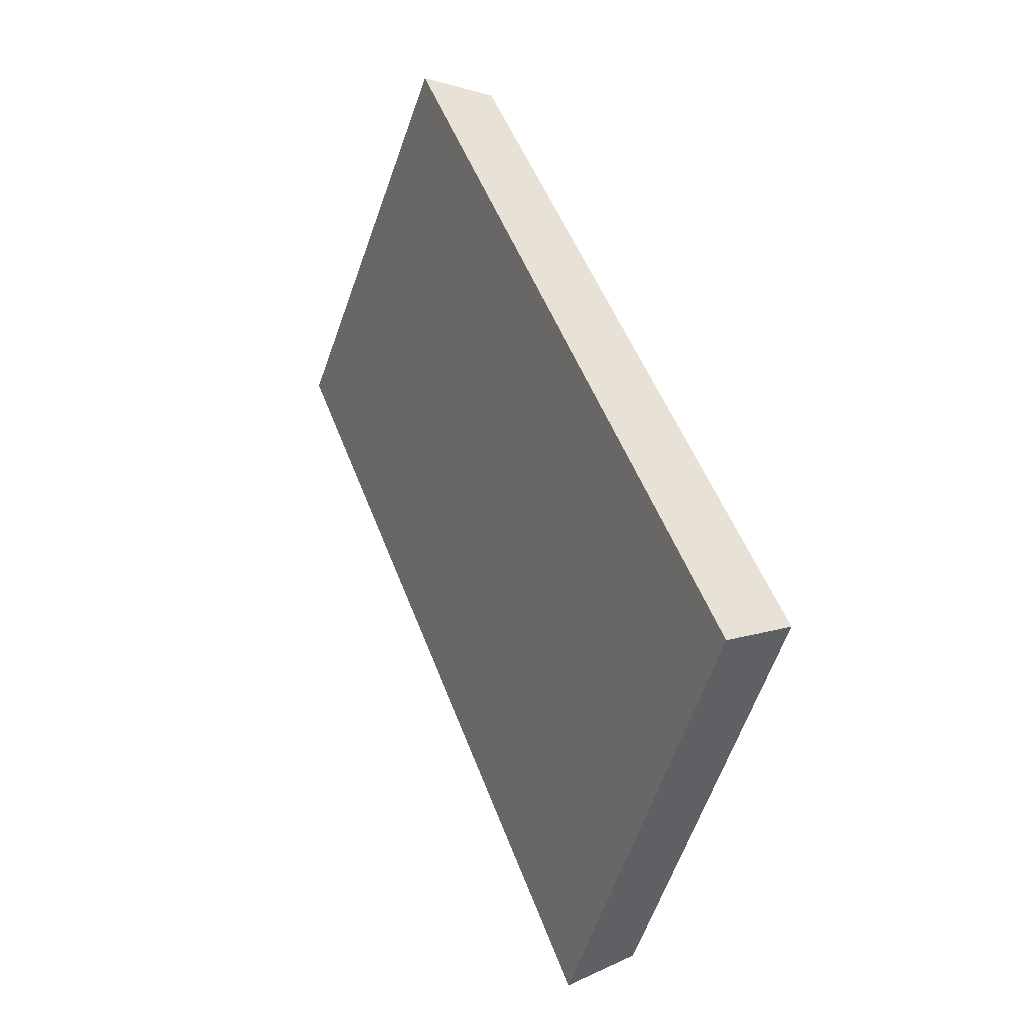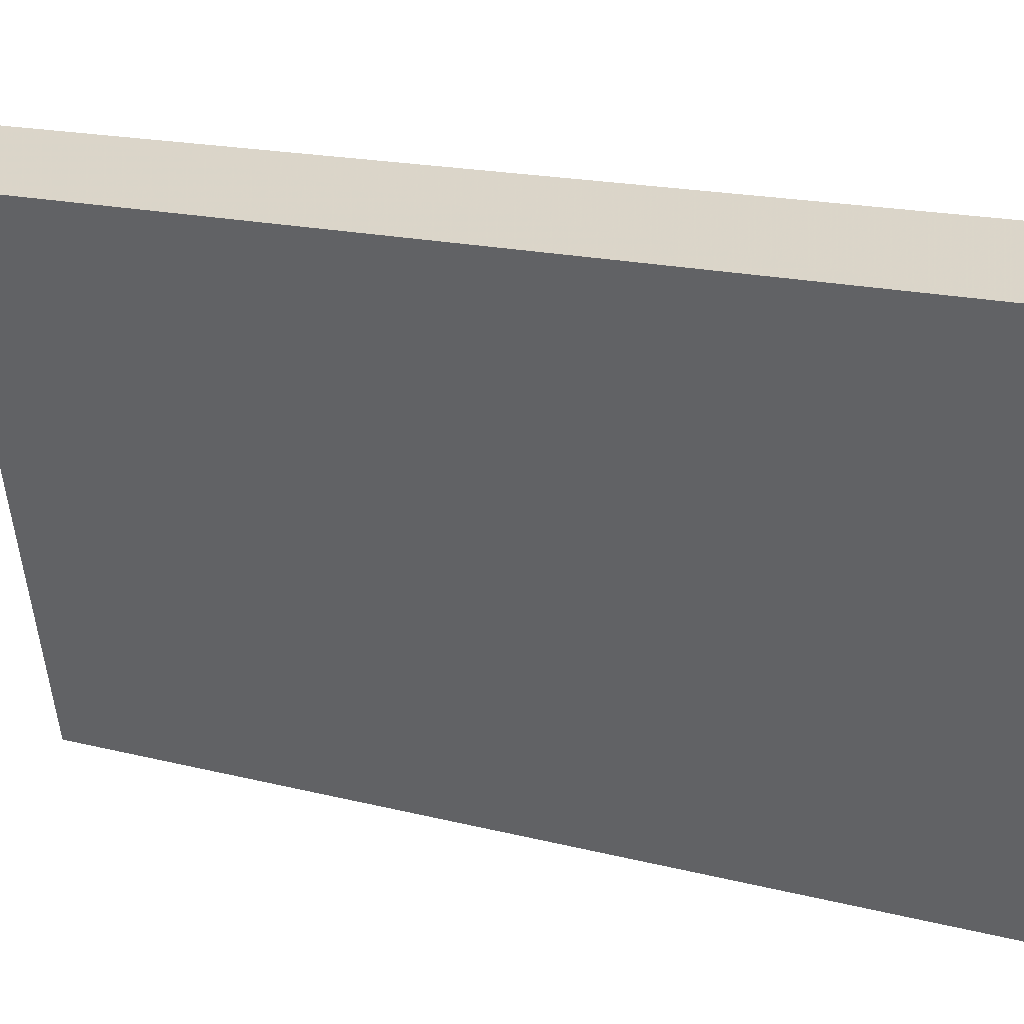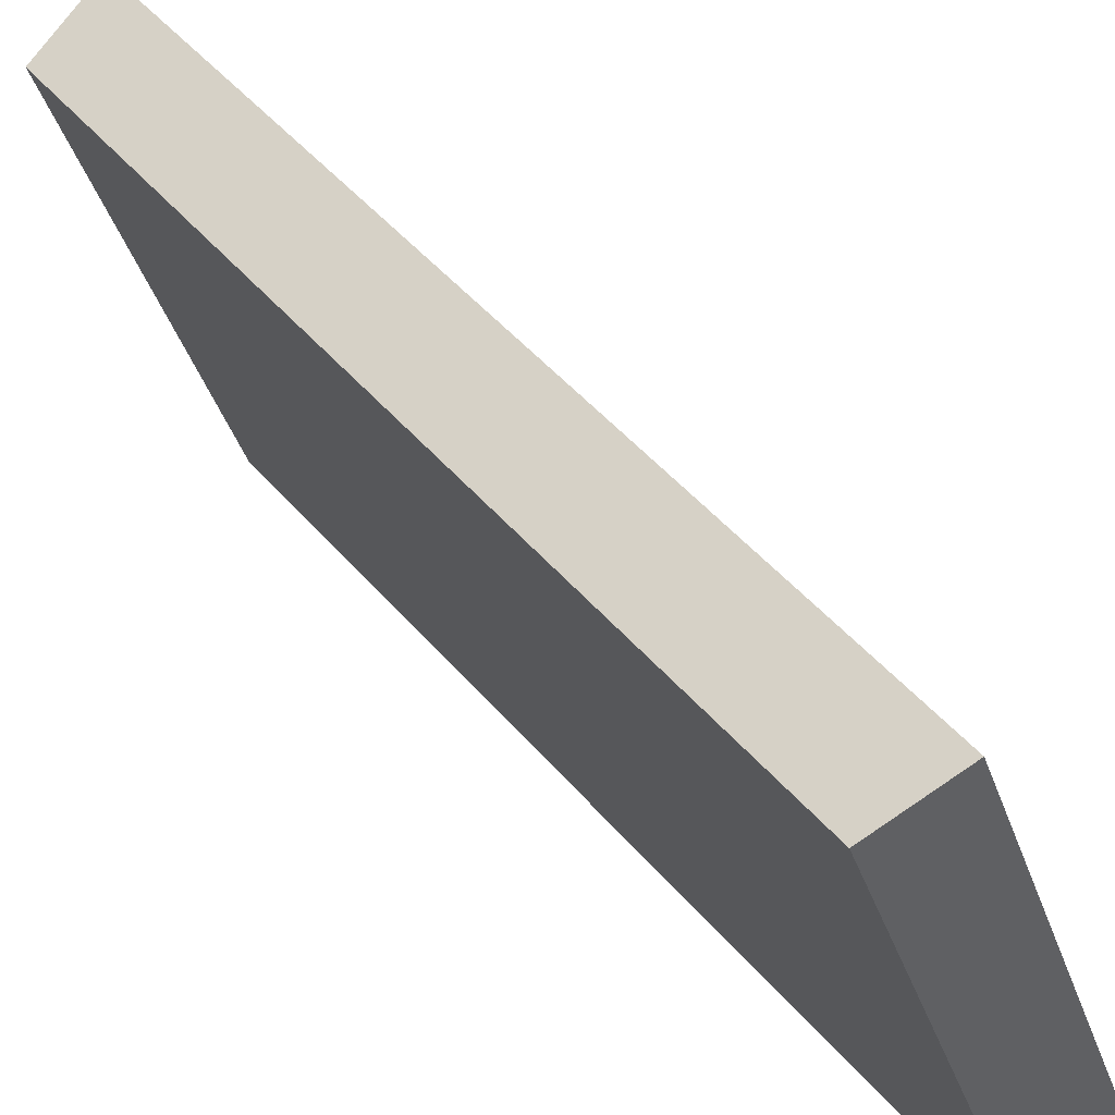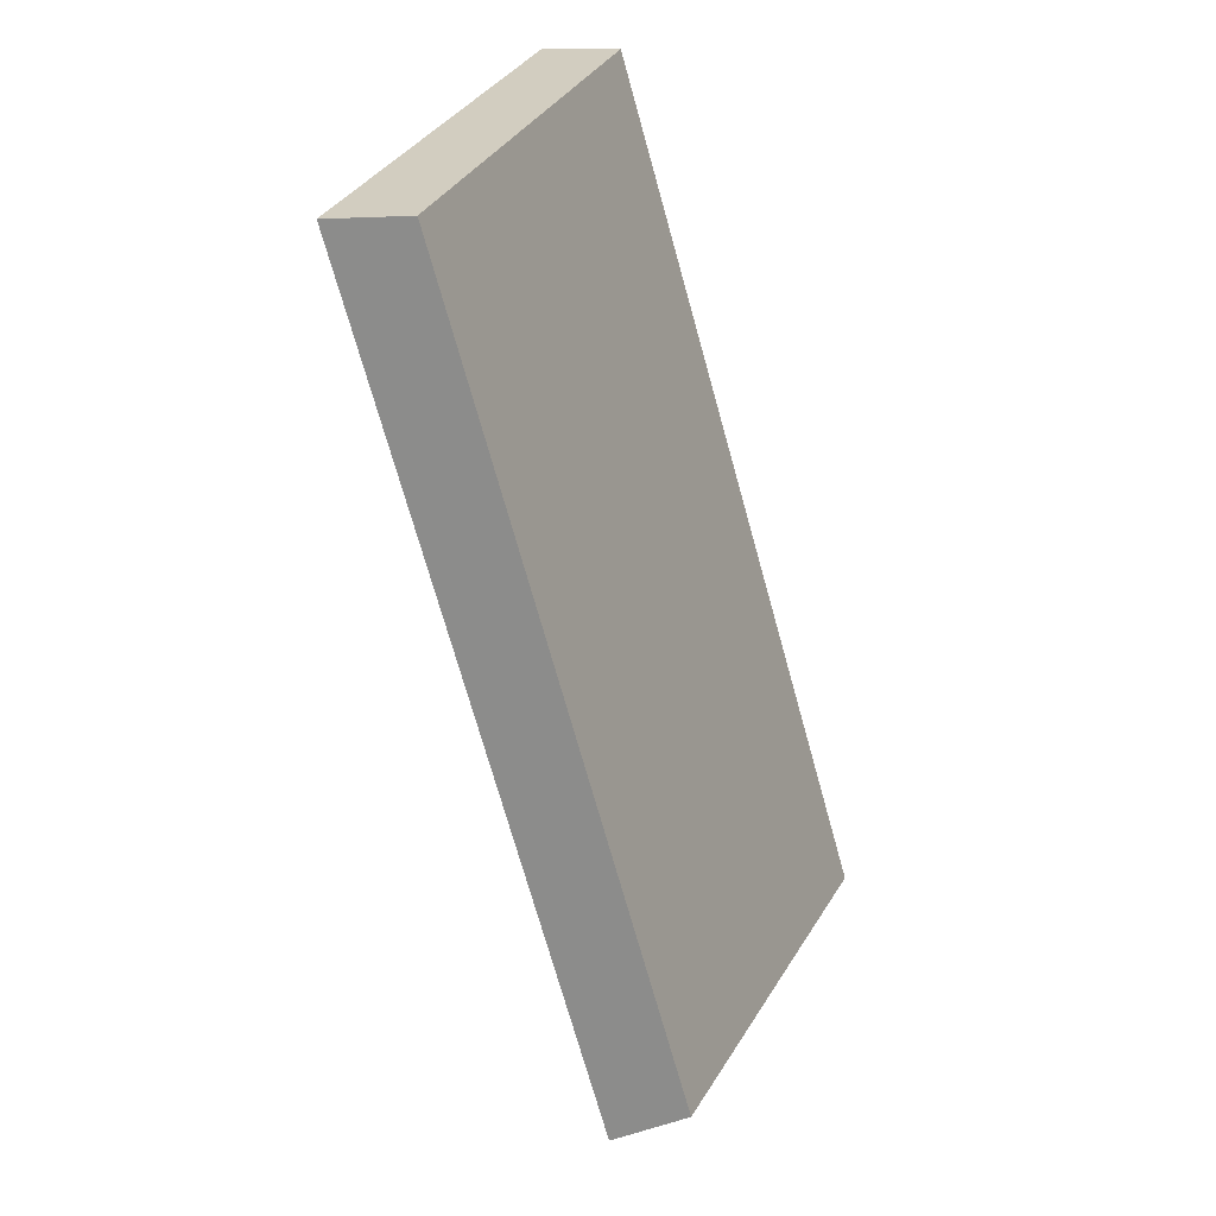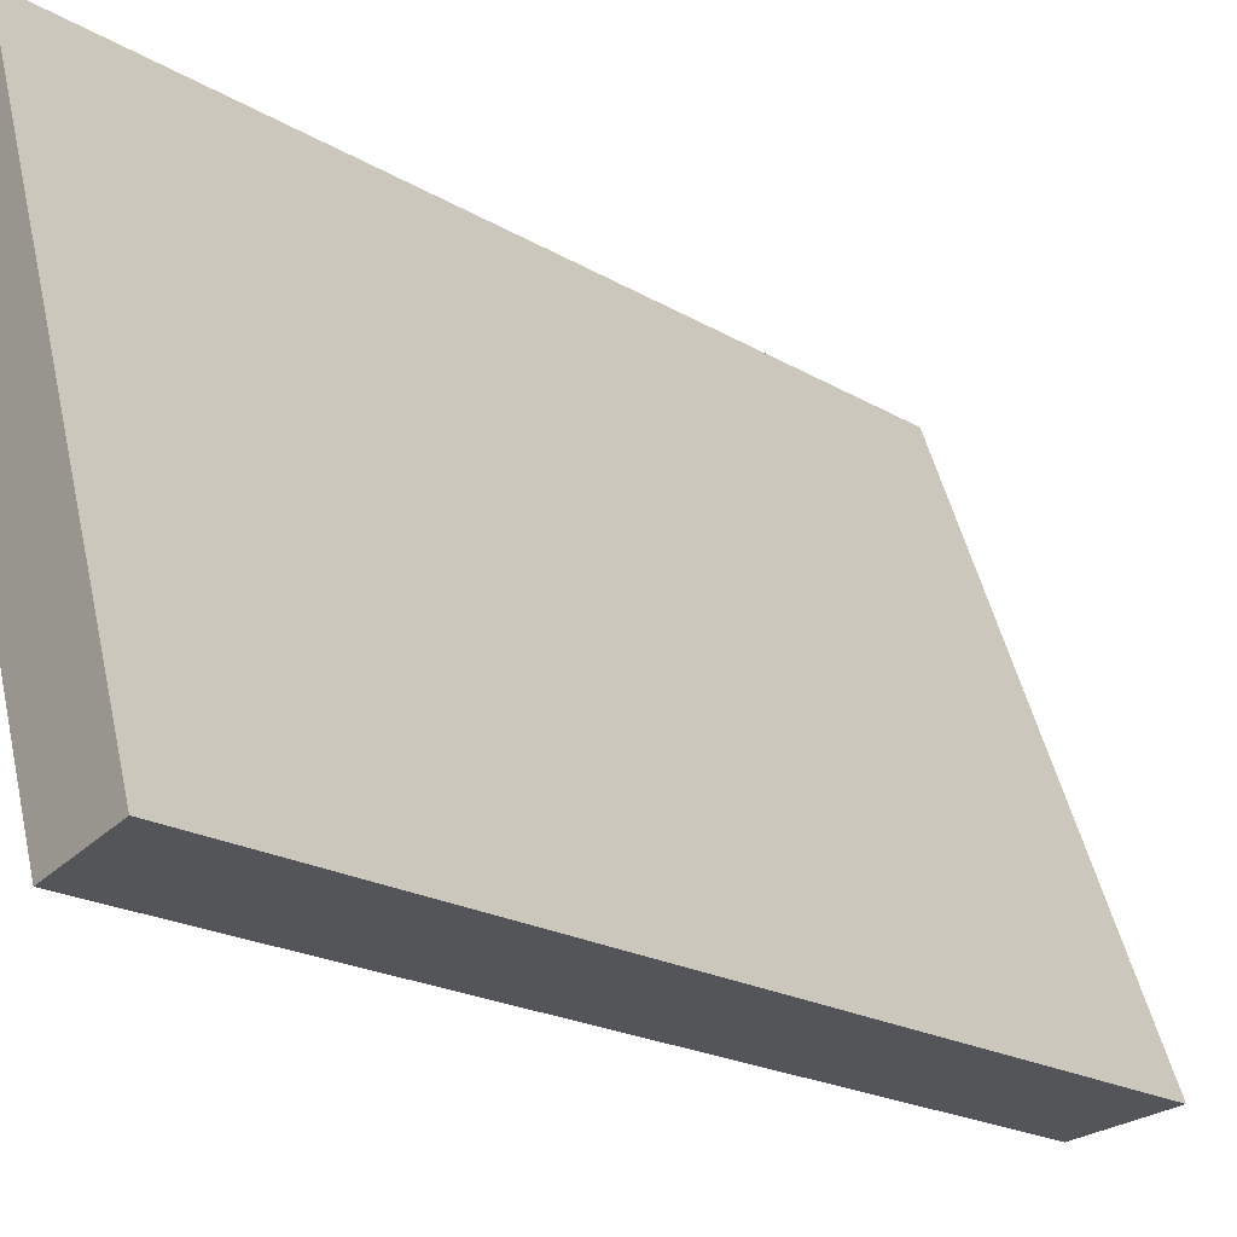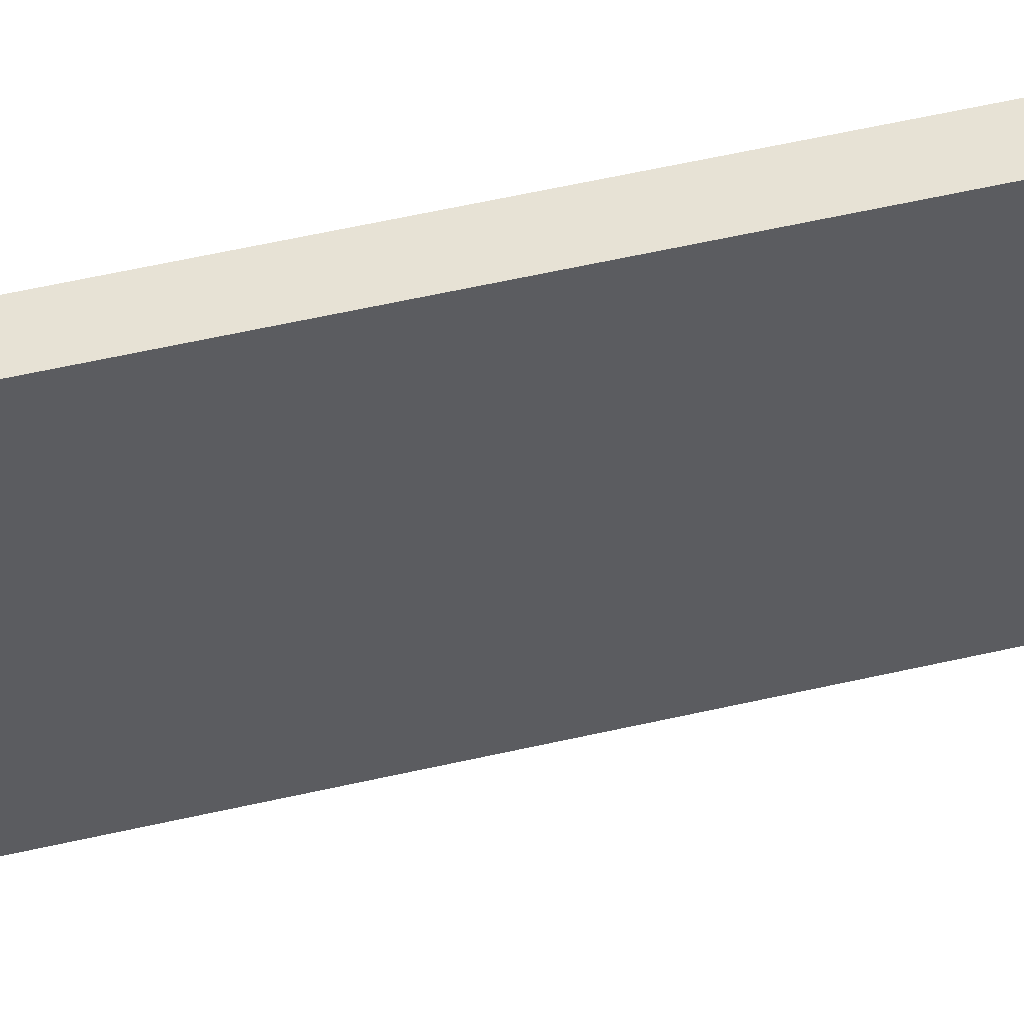
<metadata>
{"format":"obj","ext":"obj","renderer":"f3d","projection":"perspective","resolution":1024,"background":"white","views":[{"elev":-40.0,"azim":-178.6,"up":"+Z"},{"elev":15.1,"azim":-39.7,"up":"+Y"},{"elev":44.9,"azim":-16.9,"up":"+Y"},{"elev":31.4,"azim":-142.0,"up":"+Z"},{"elev":-17.5,"azim":58.6,"up":"+Y"},{"elev":69.4,"azim":97.8,"up":"+Y"}]}
</metadata>
<code>
v 2.164 0.0946 2.673
v 2.171 0.0946 2.693
v 2.168 0.1053 2.693
v 2.161 0.1053 2.675
v 2.169 0.1061 2.693
v 2.168 0.1053 2.693
v 2.171 0.0946 2.693
v 2.173 0.09501 2.692
v 2.163 0.1061 2.674
v 2.161 0.1053 2.675
v 2.168 0.1053 2.693
v 2.169 0.1061 2.693
v 2.173 0.09501 2.692
v 2.171 0.0946 2.693
v 2.164 0.0946 2.673
v 2.166 0.09501 2.672
v 2.166 0.09501 2.672
v 2.164 0.0946 2.673
v 2.161 0.1053 2.675
v 2.163 0.1061 2.674
v 2.163 0.1061 2.674
v 2.169 0.1061 2.693
v 2.173 0.09501 2.692
v 2.166 0.09501 2.672
f 1 2 3
f 1 3 4
f 5 6 7
f 5 7 8
f 9 10 11
f 9 11 12
f 13 14 15
f 13 15 16
f 17 18 19
f 17 19 20
f 21 22 23
f 21 23 24

</code>
